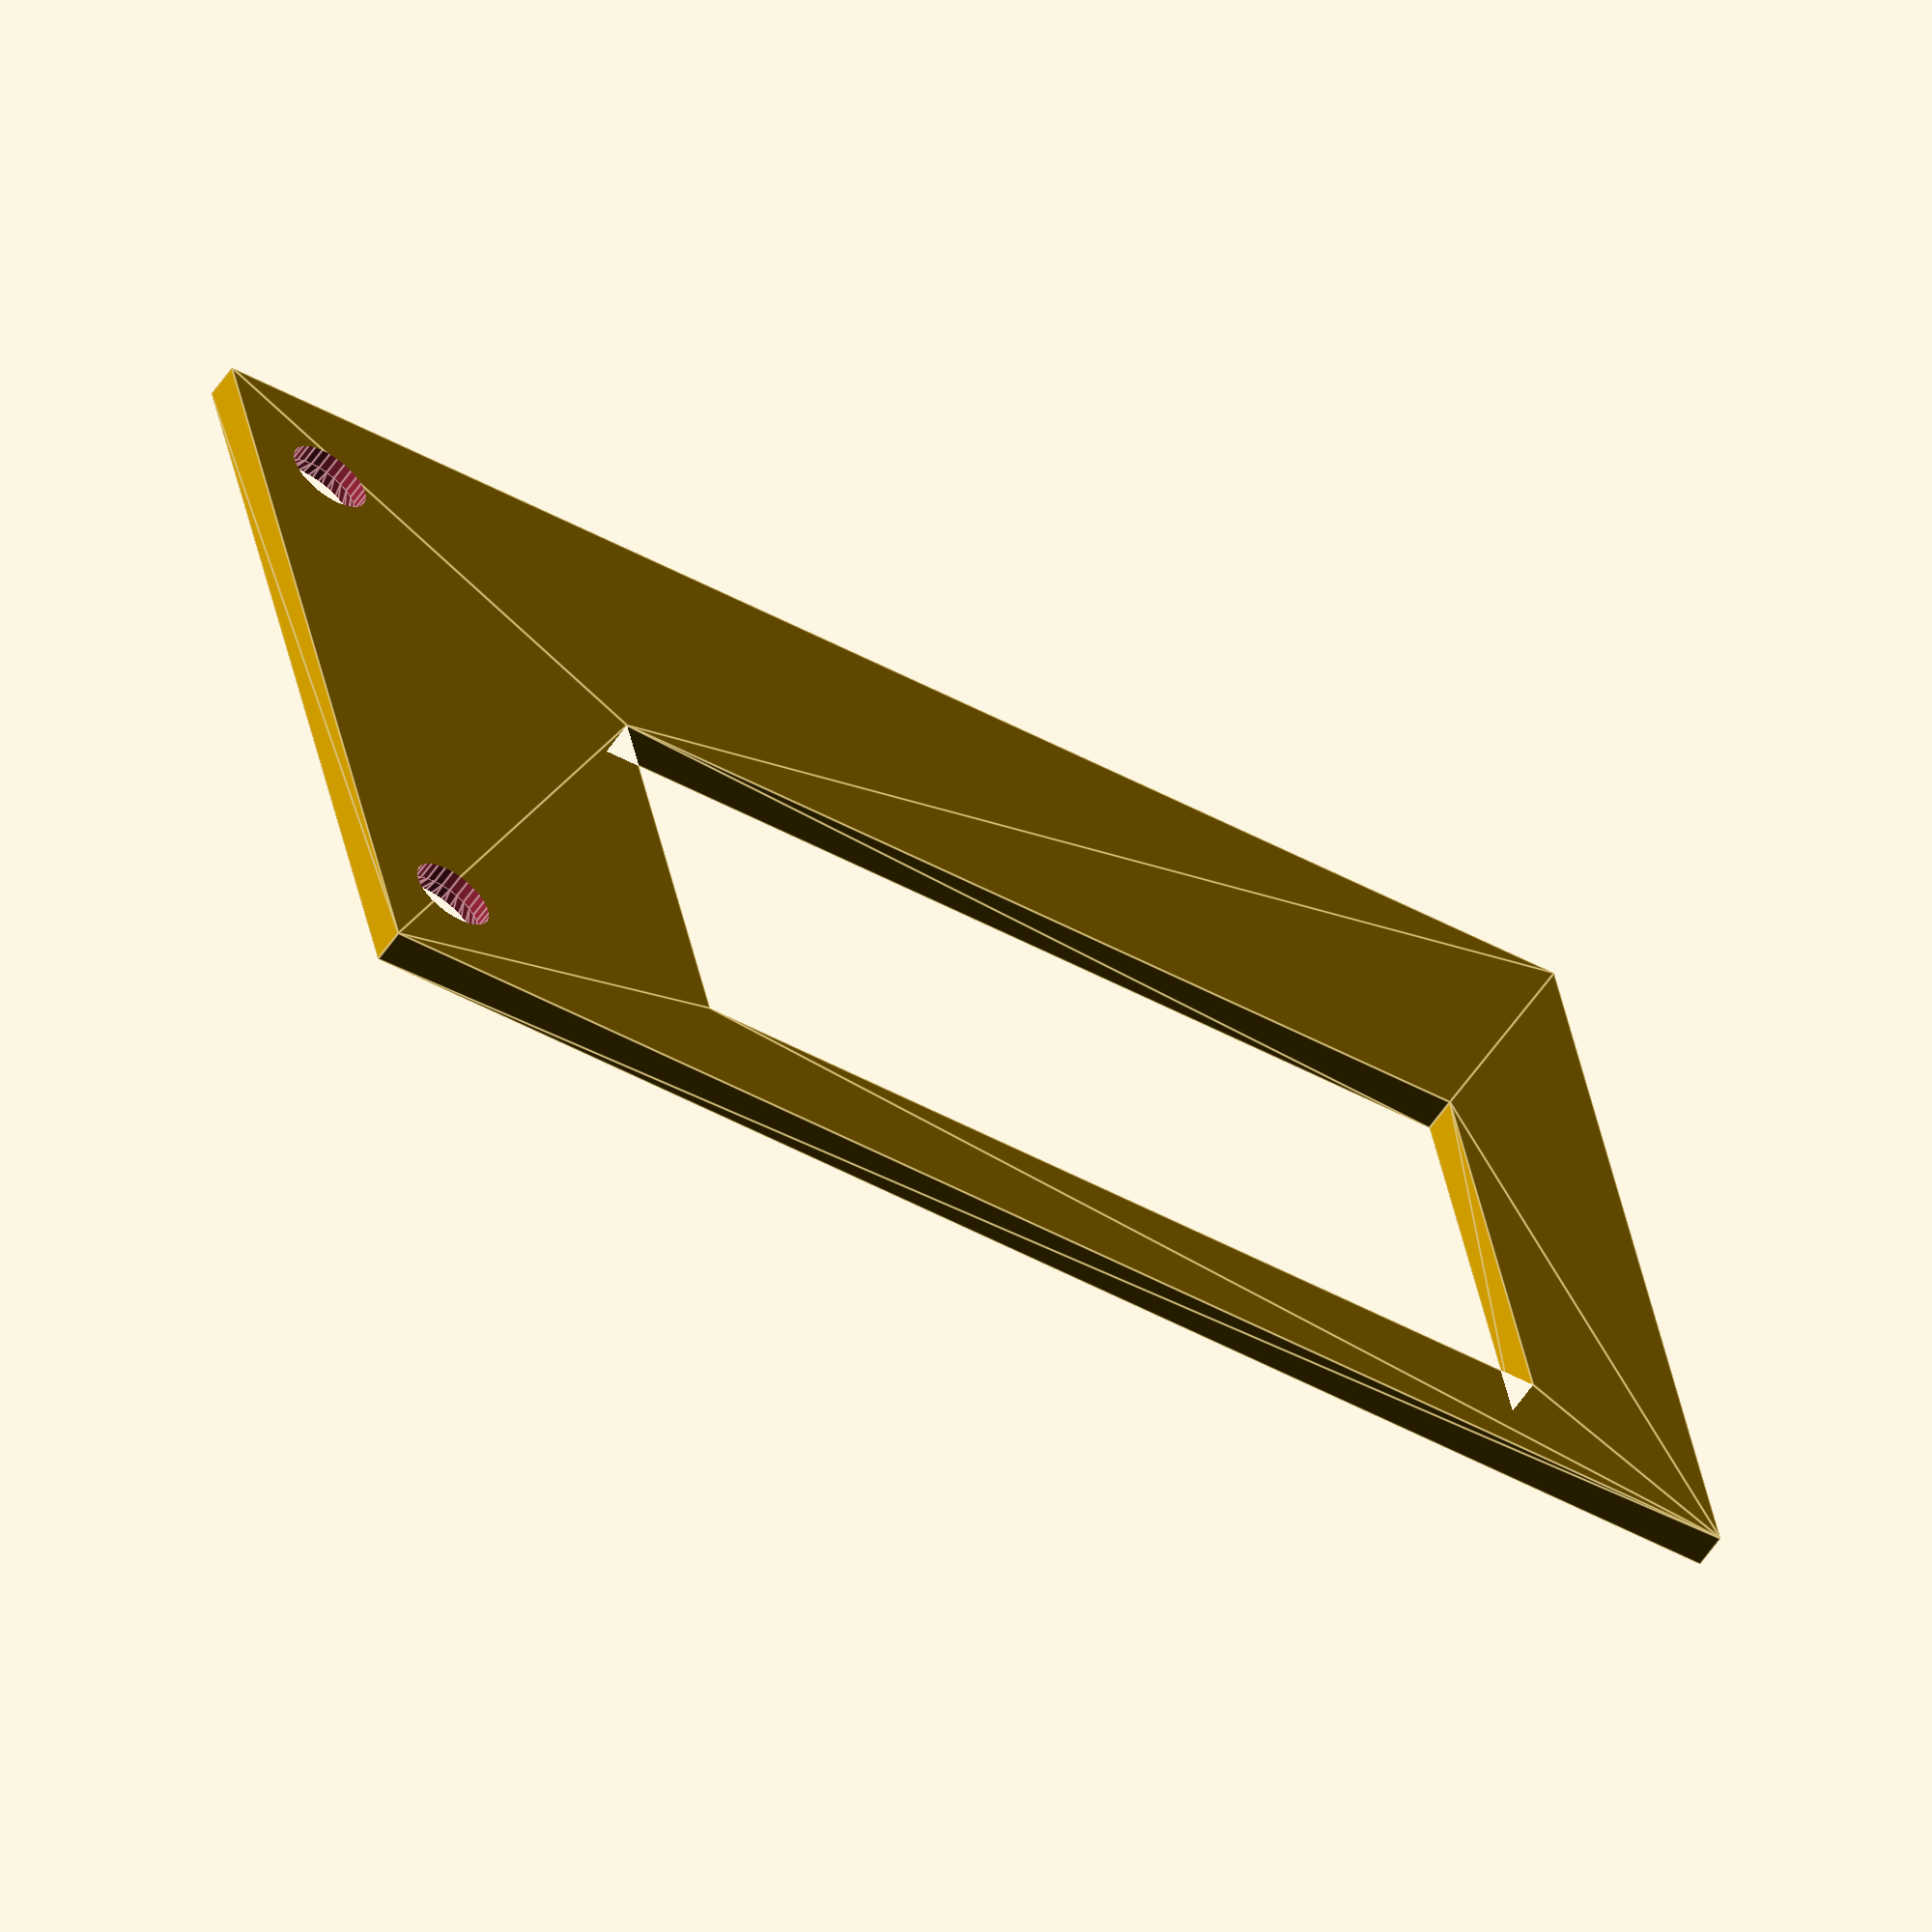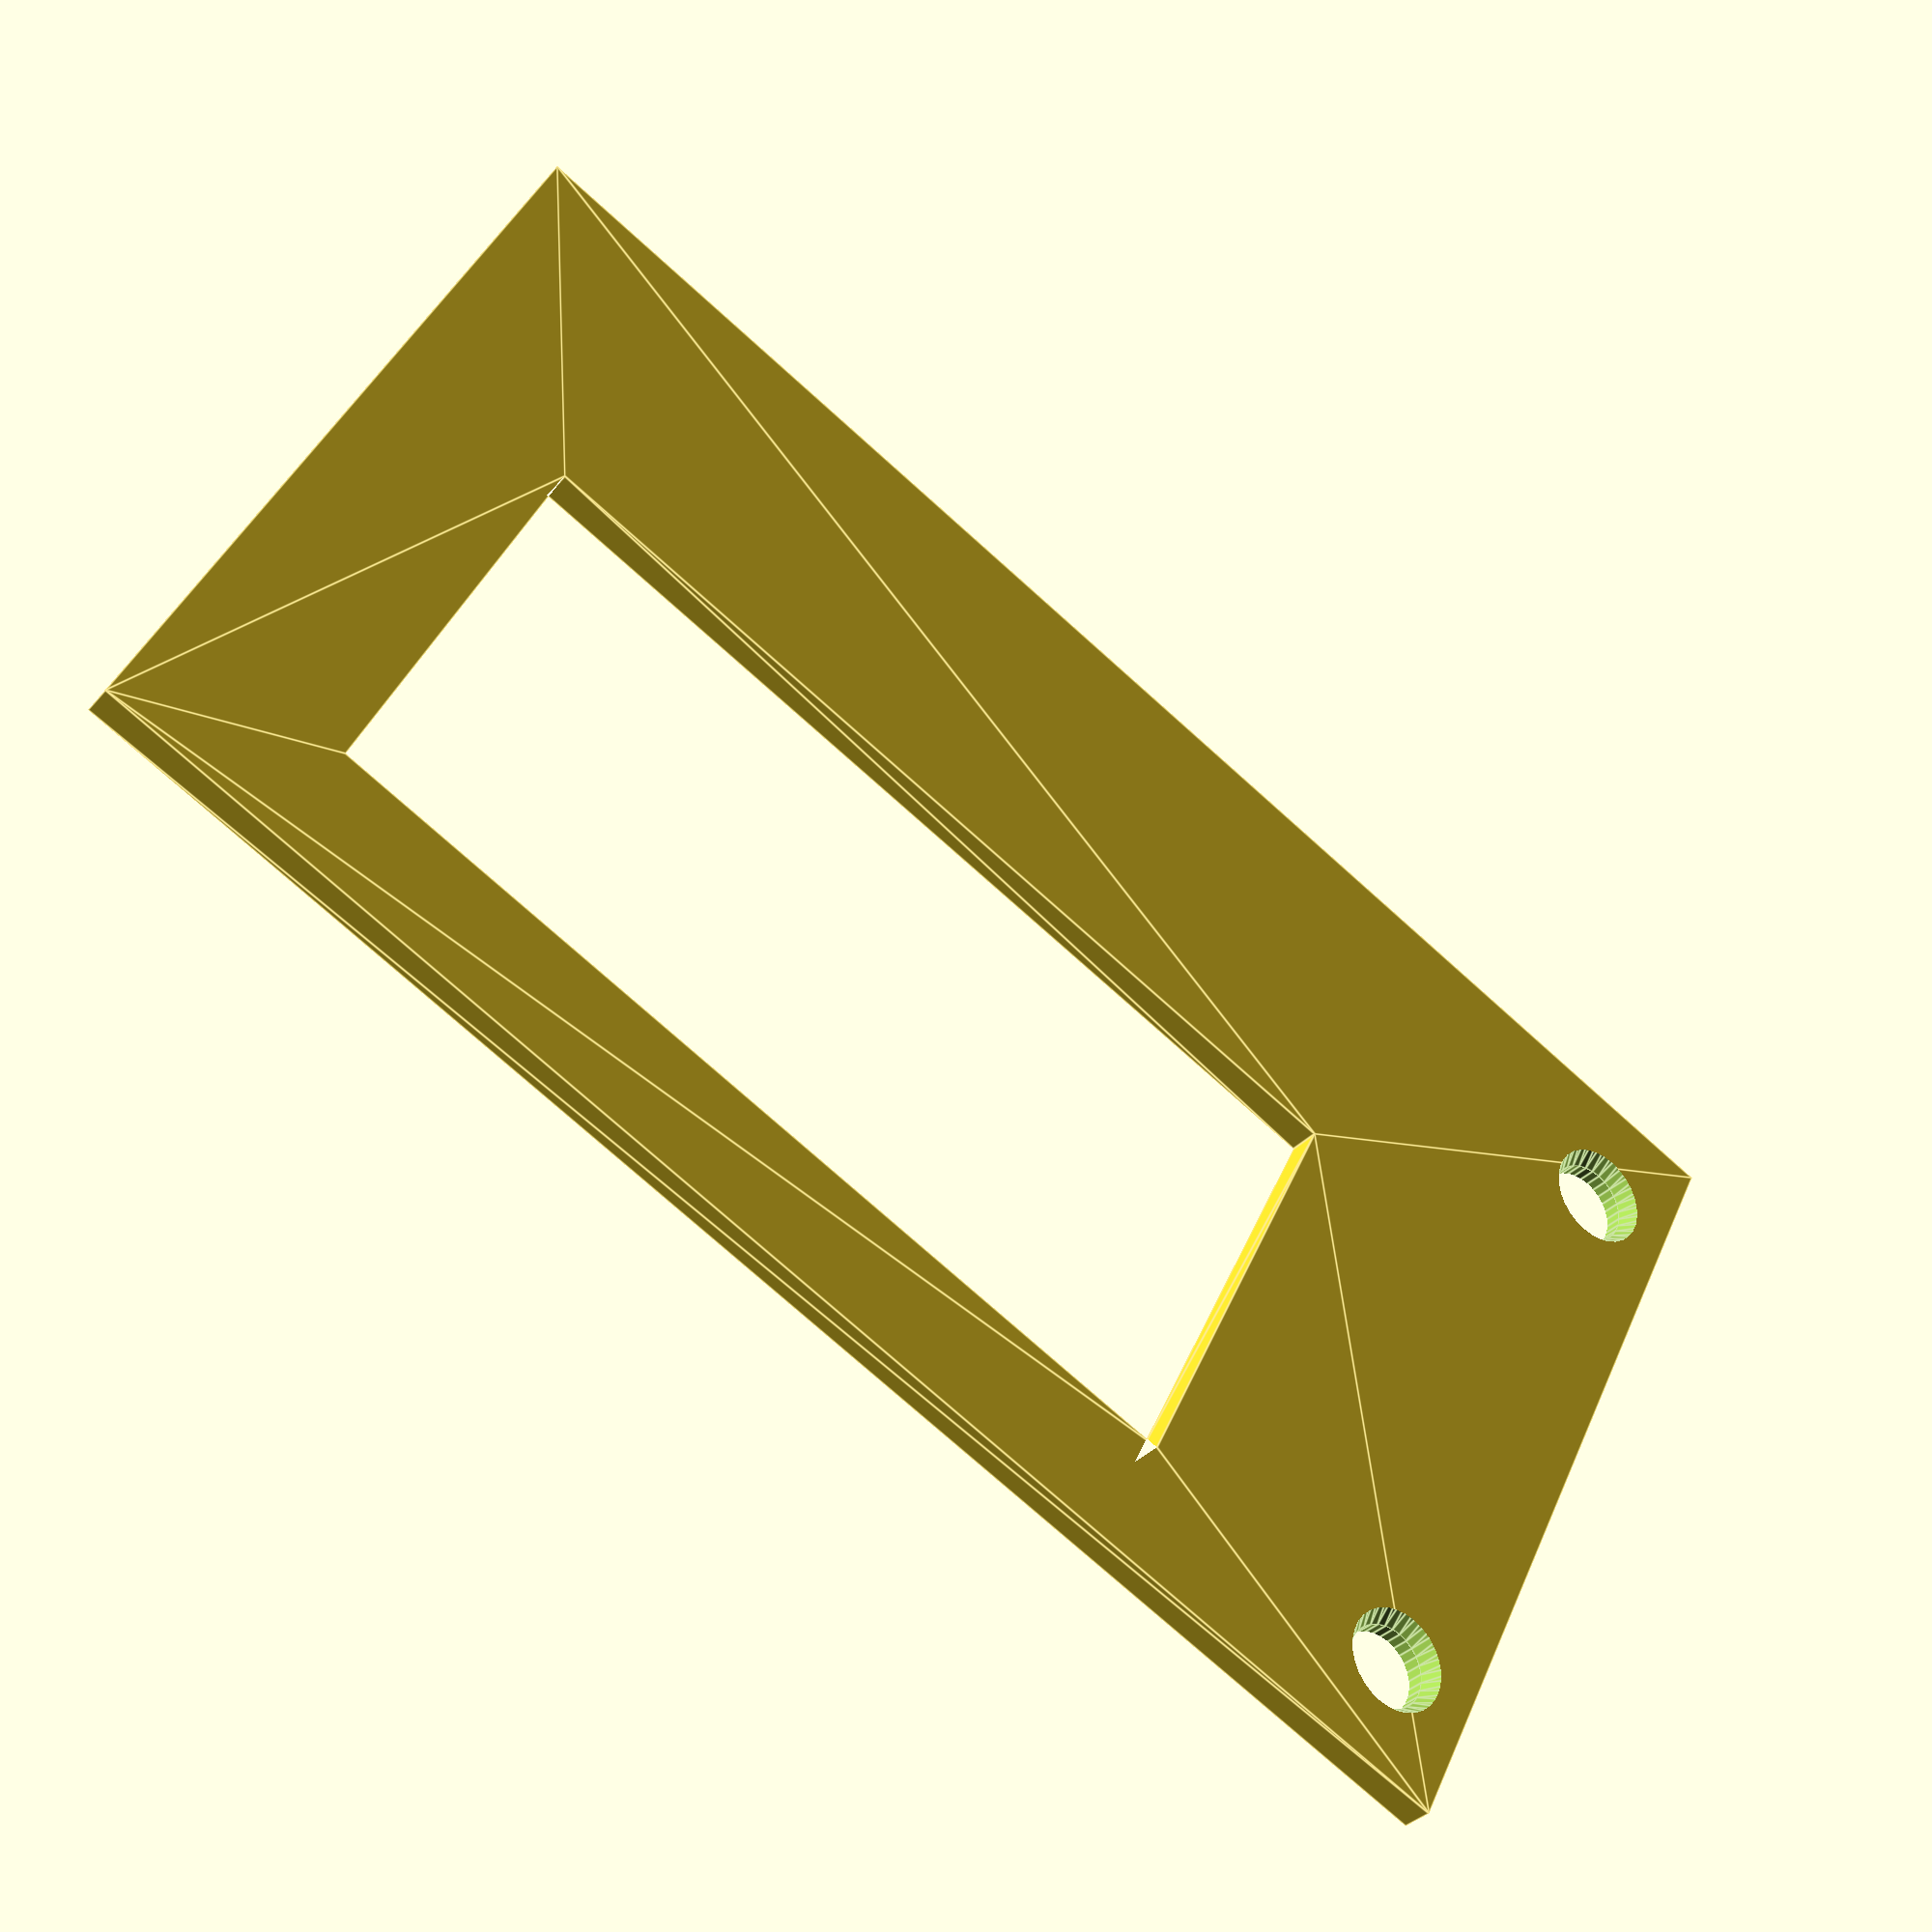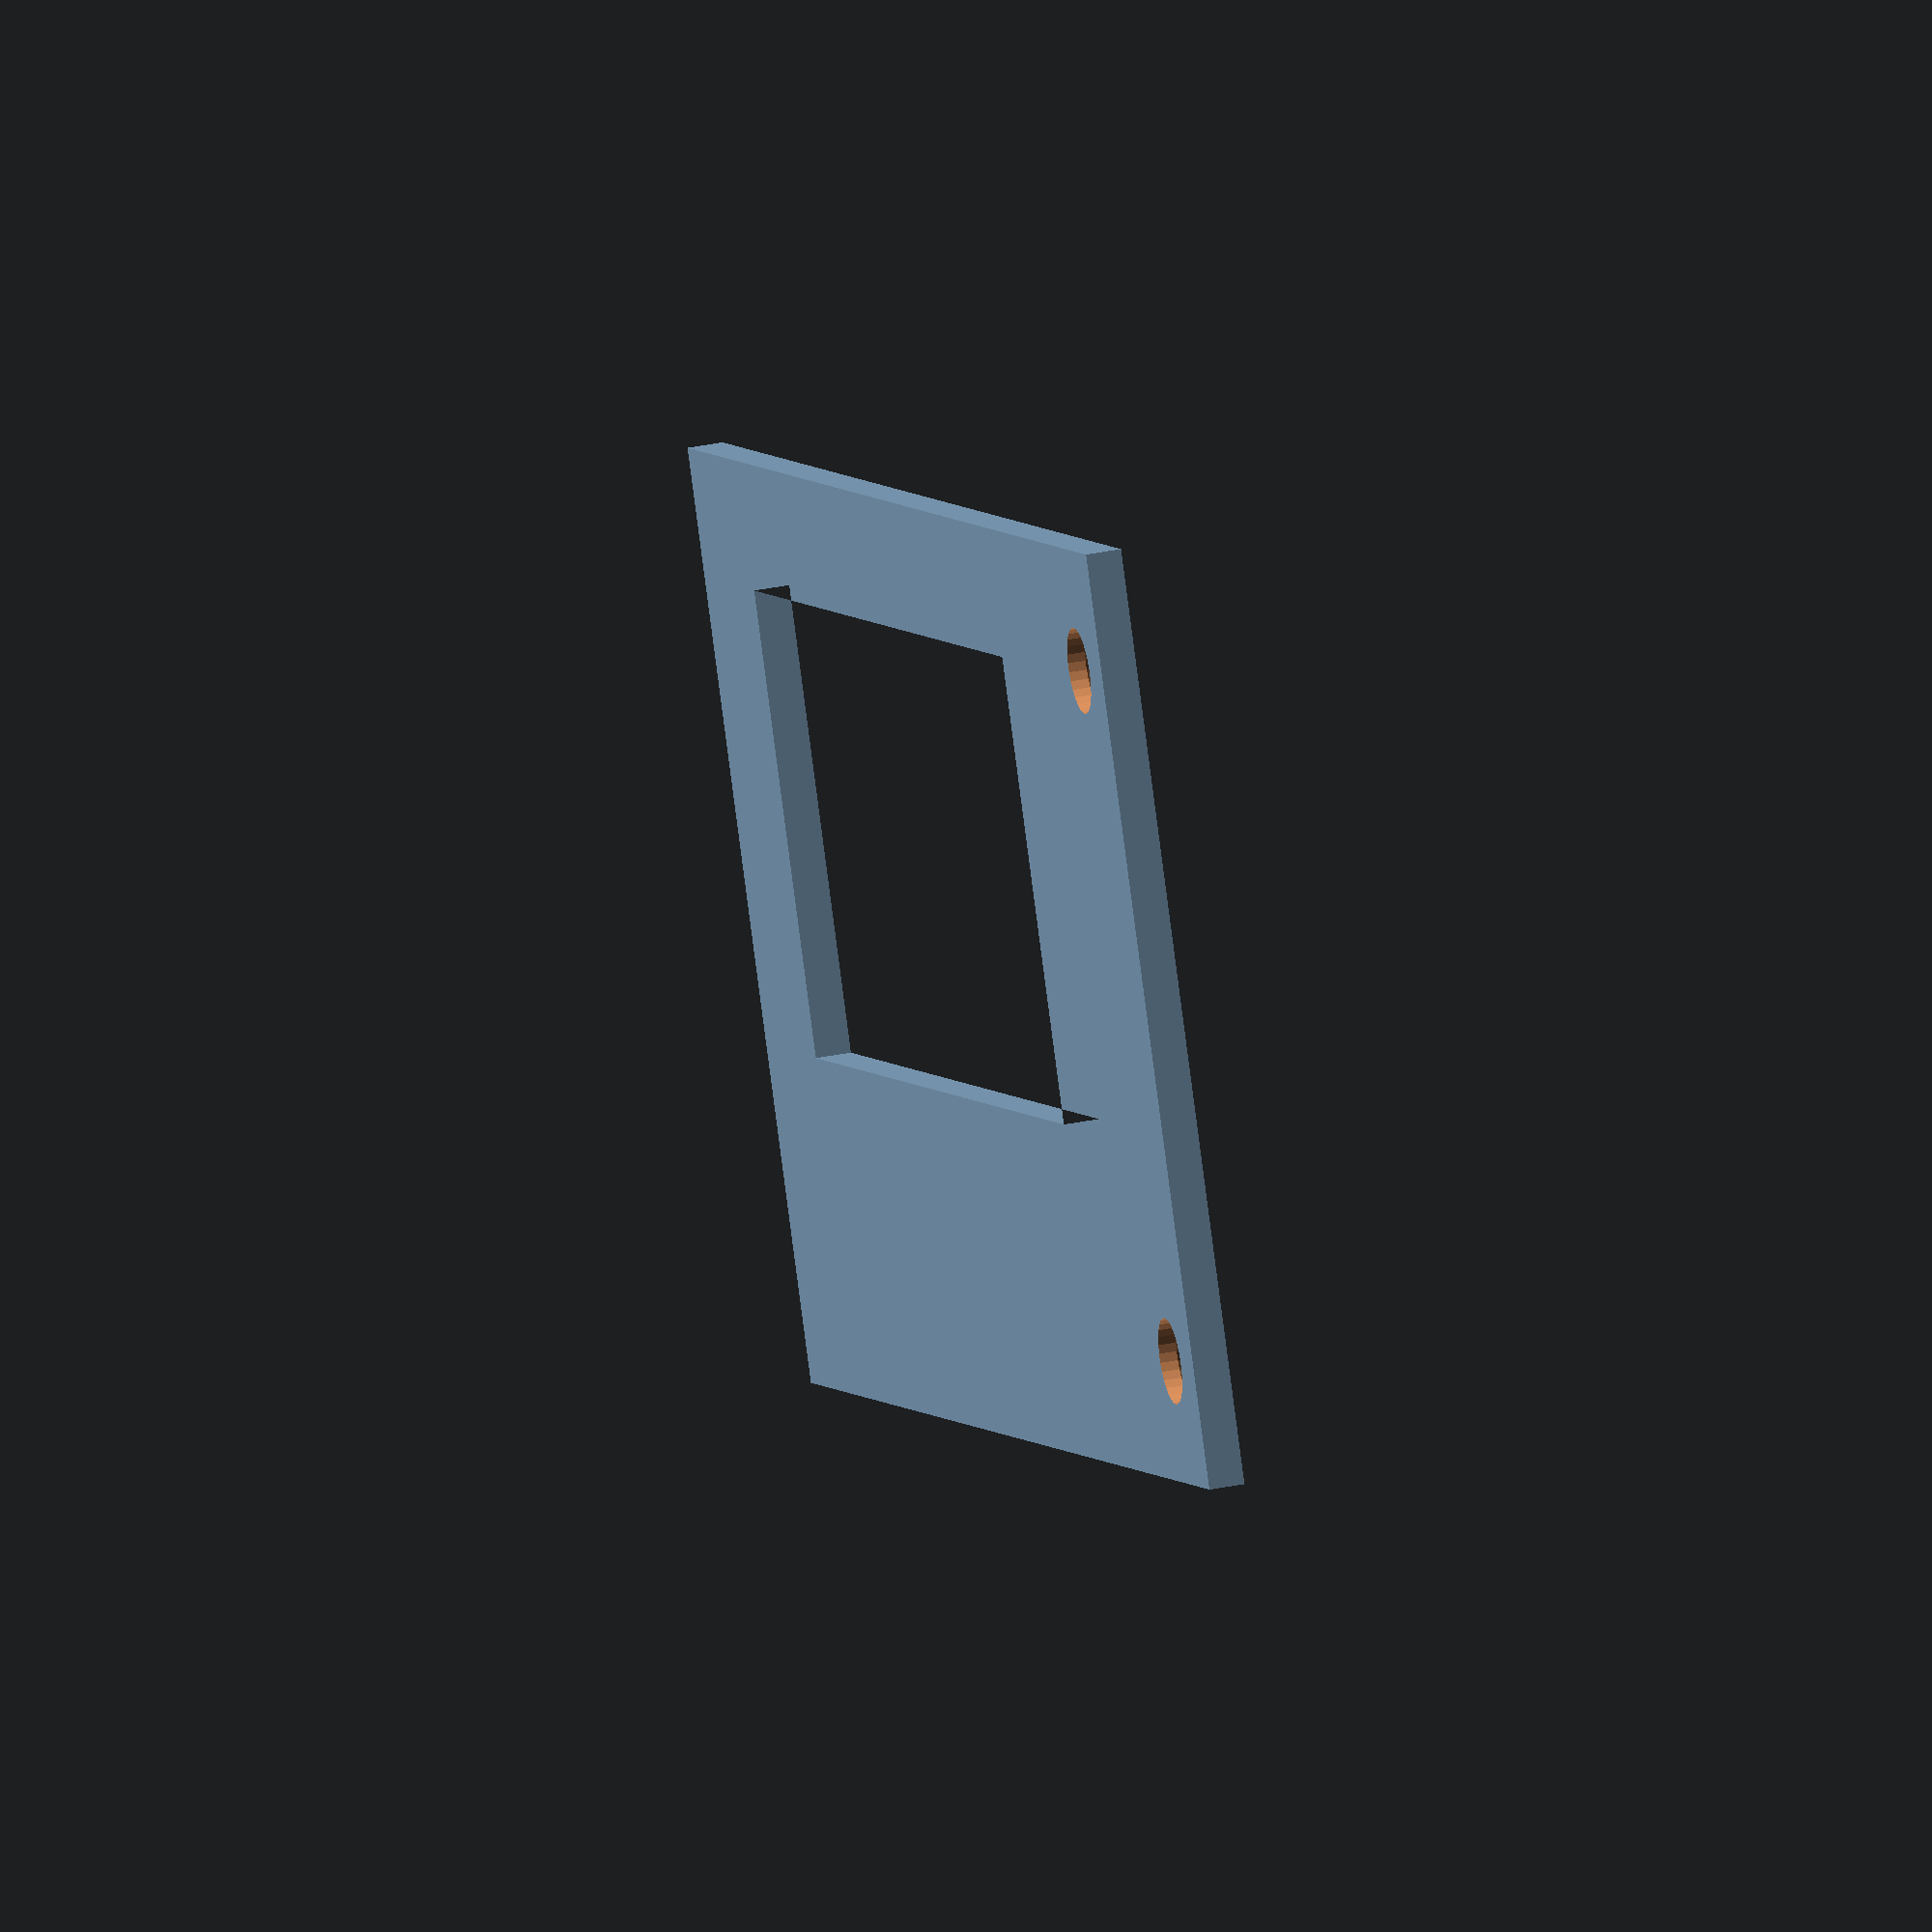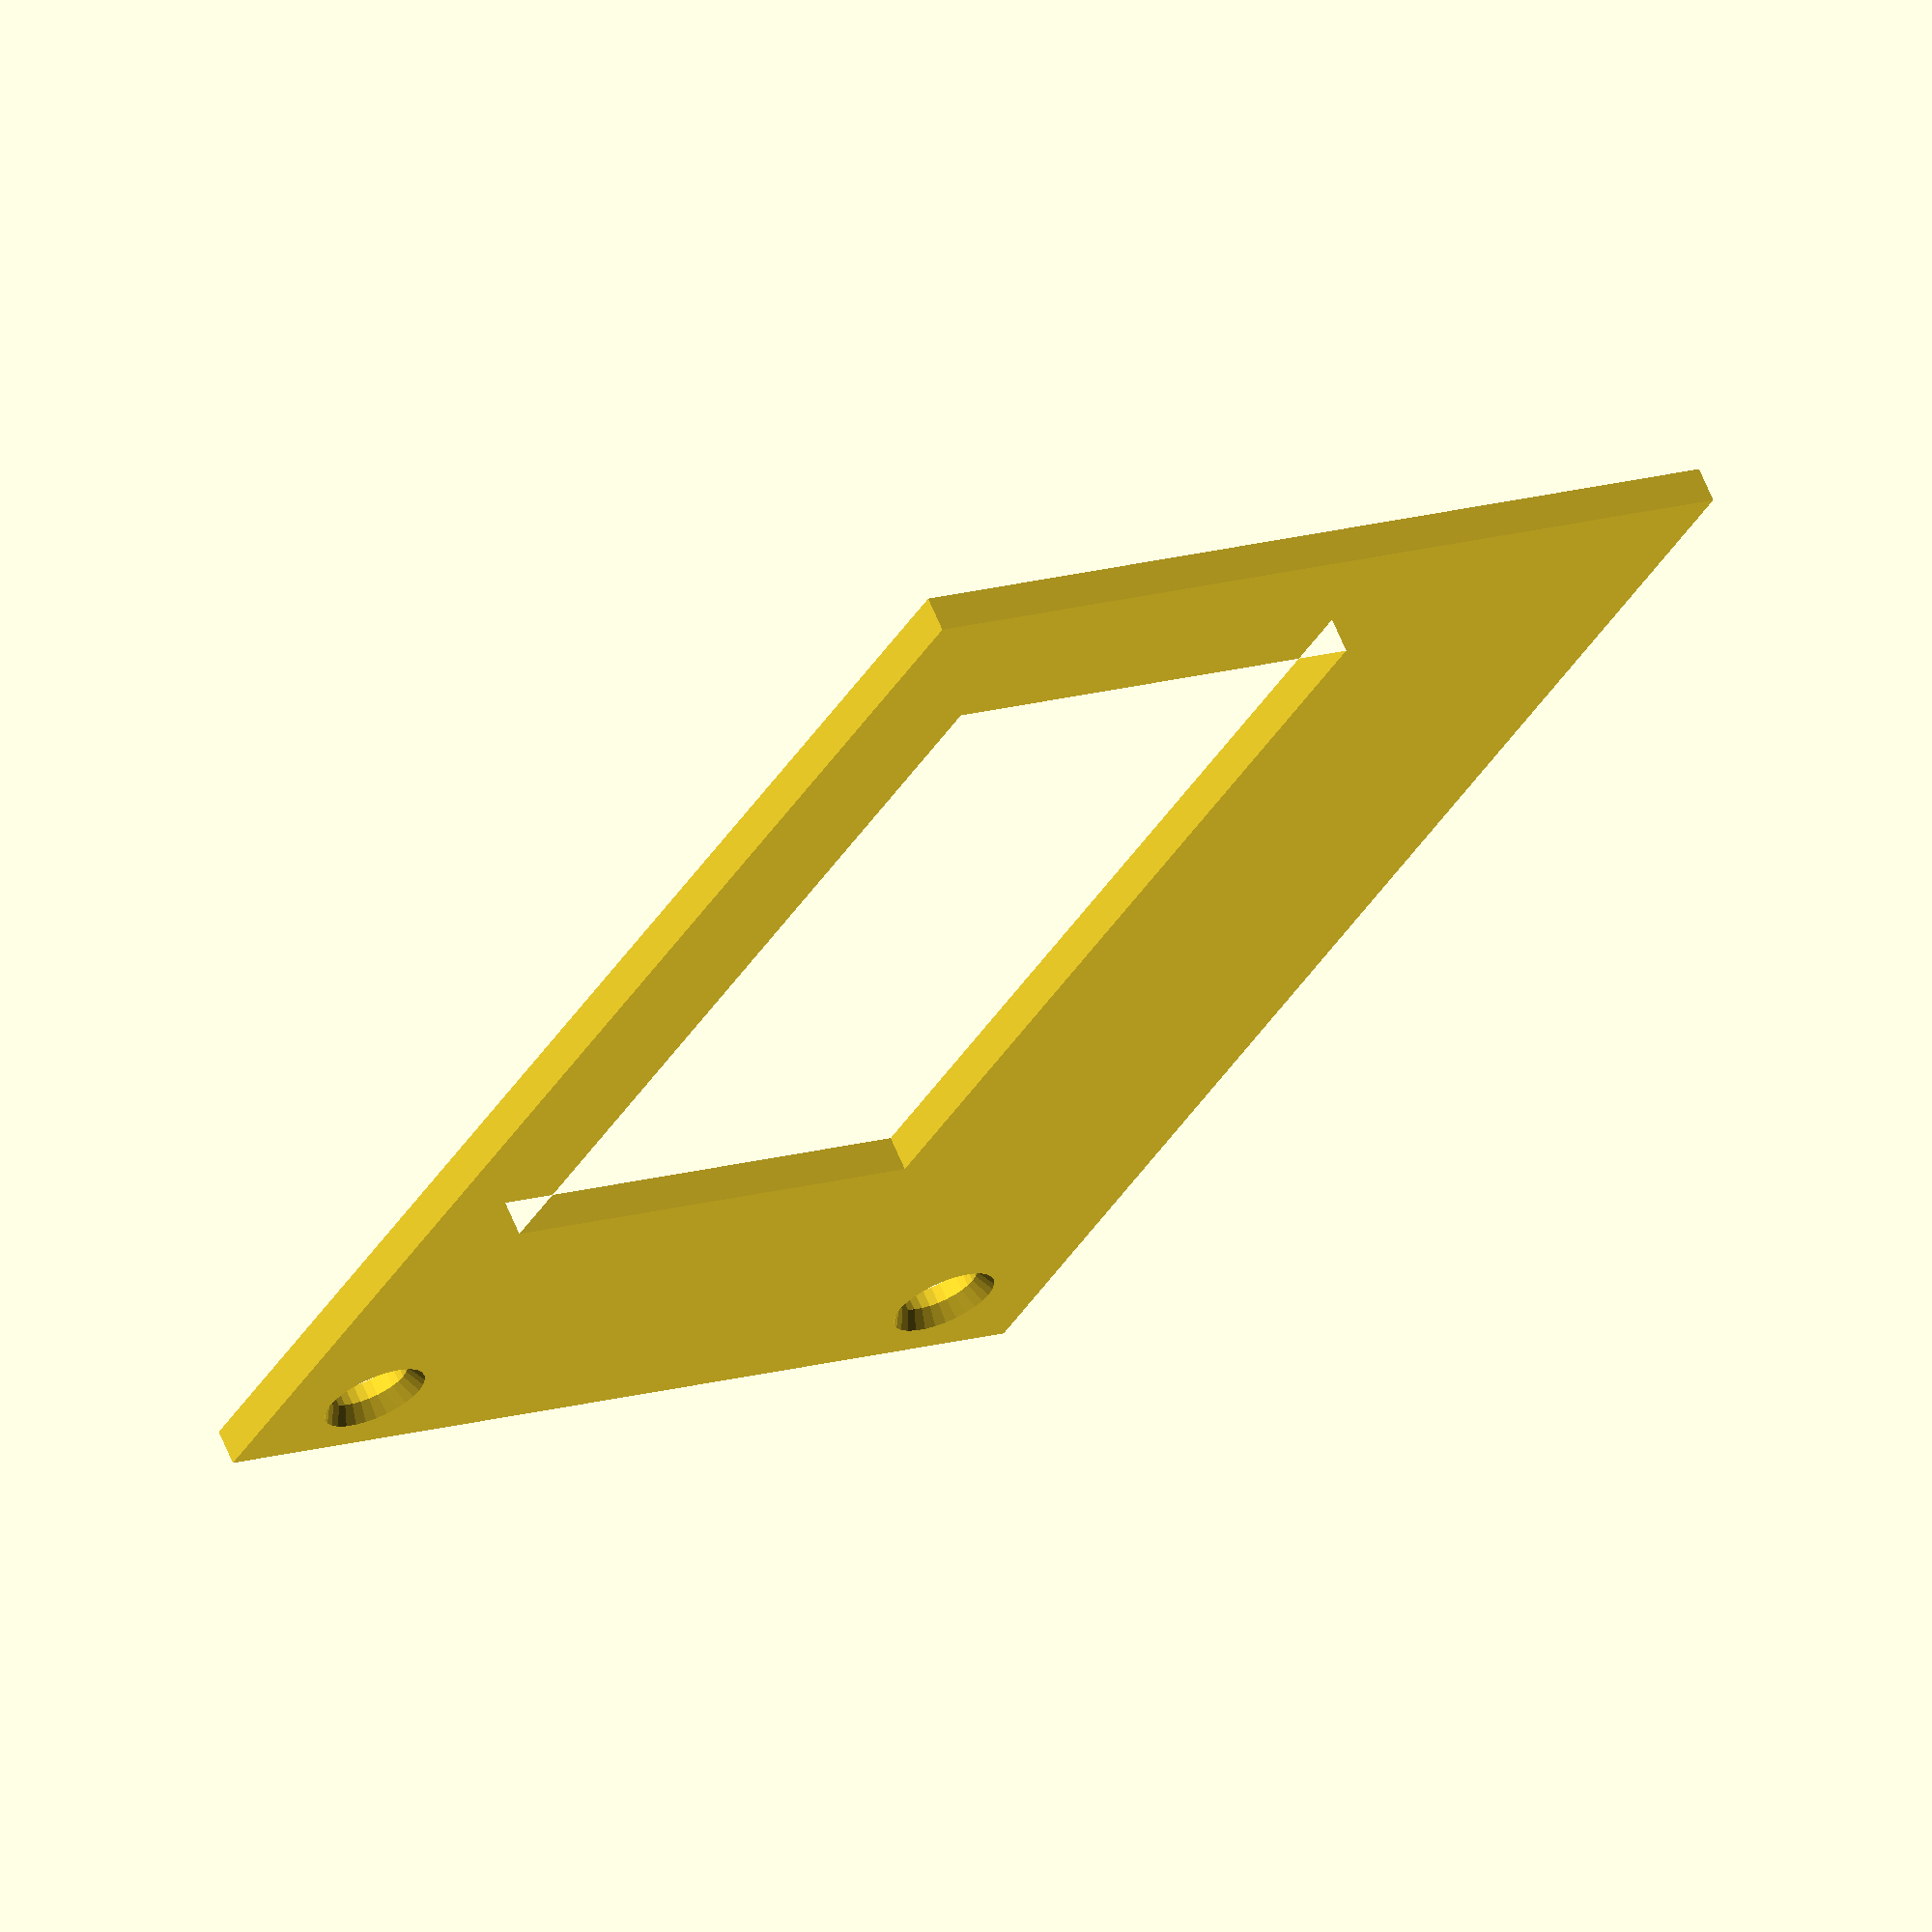
<openscad>
module screen_cover() {
    w = 26;
    h = 45;
    z = 1;
    inner_h = 28;
    inner_w = 13;
    w_offset = 3.6;
    h_offset = 5.6;

    hole_rad = 1.2;
    hole_offset_w = 2.2 + hole_rad;
    hole_offset_h = 1.4 + hole_rad;

    mirror([1, 0, 0])
        difference()
            {
                linear_extrude(z)
                    difference()
                        {
                            polygon([[0, 0], [0, h], [w, h], [w, 0]]);
                            translate([w_offset, h_offset, 0])
                                polygon([[0, 0], [0, inner_h], [inner_w, inner_h], [inner_w, 0]]);
                        };
                translate([hole_offset_w, h - hole_offset_h, -z / 2])
                    cylinder(h = z * 2, r = hole_rad, $fn = 30);
                translate([hole_offset_w, h - hole_offset_h, z / 2])
                    cylinder(h = z * 2, r1 = hole_rad, r2 = hole_rad * 2, $fn = 30);
                translate([w - hole_offset_w, h - hole_offset_h, -z / 2])
                    cylinder(h = z * 2, r = hole_rad, $fn = 30);
                translate([w - hole_offset_w, h - hole_offset_h, z / 2])
                    cylinder(h = z * 2, r1 = hole_rad, r2 = hole_rad * 2, $fn = 30);
            }
};

screen_cover();
</openscad>
<views>
elev=239.7 azim=282.3 roll=34.4 proj=o view=edges
elev=33.2 azim=116.5 roll=326.1 proj=p view=edges
elev=327.0 azim=298.2 roll=254.0 proj=o view=solid
elev=292.6 azim=208.0 roll=337.1 proj=o view=wireframe
</views>
